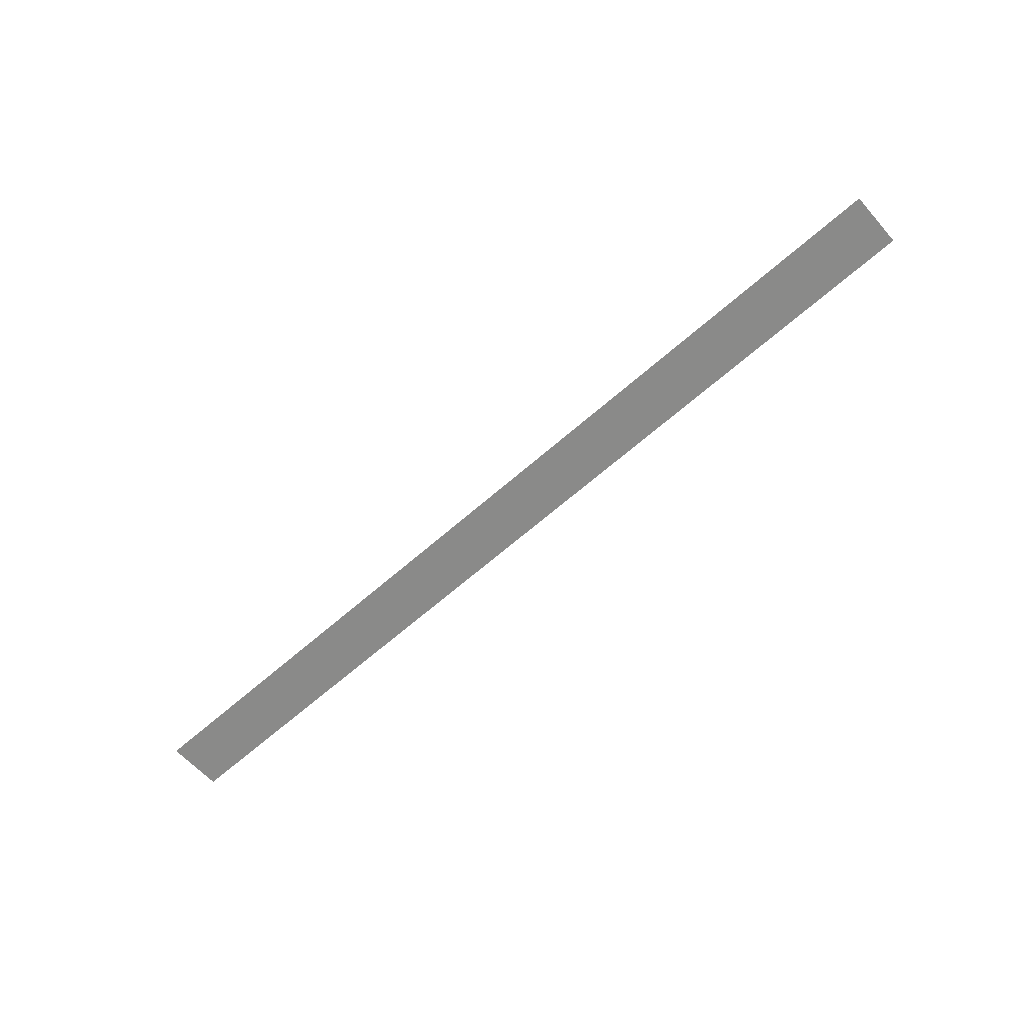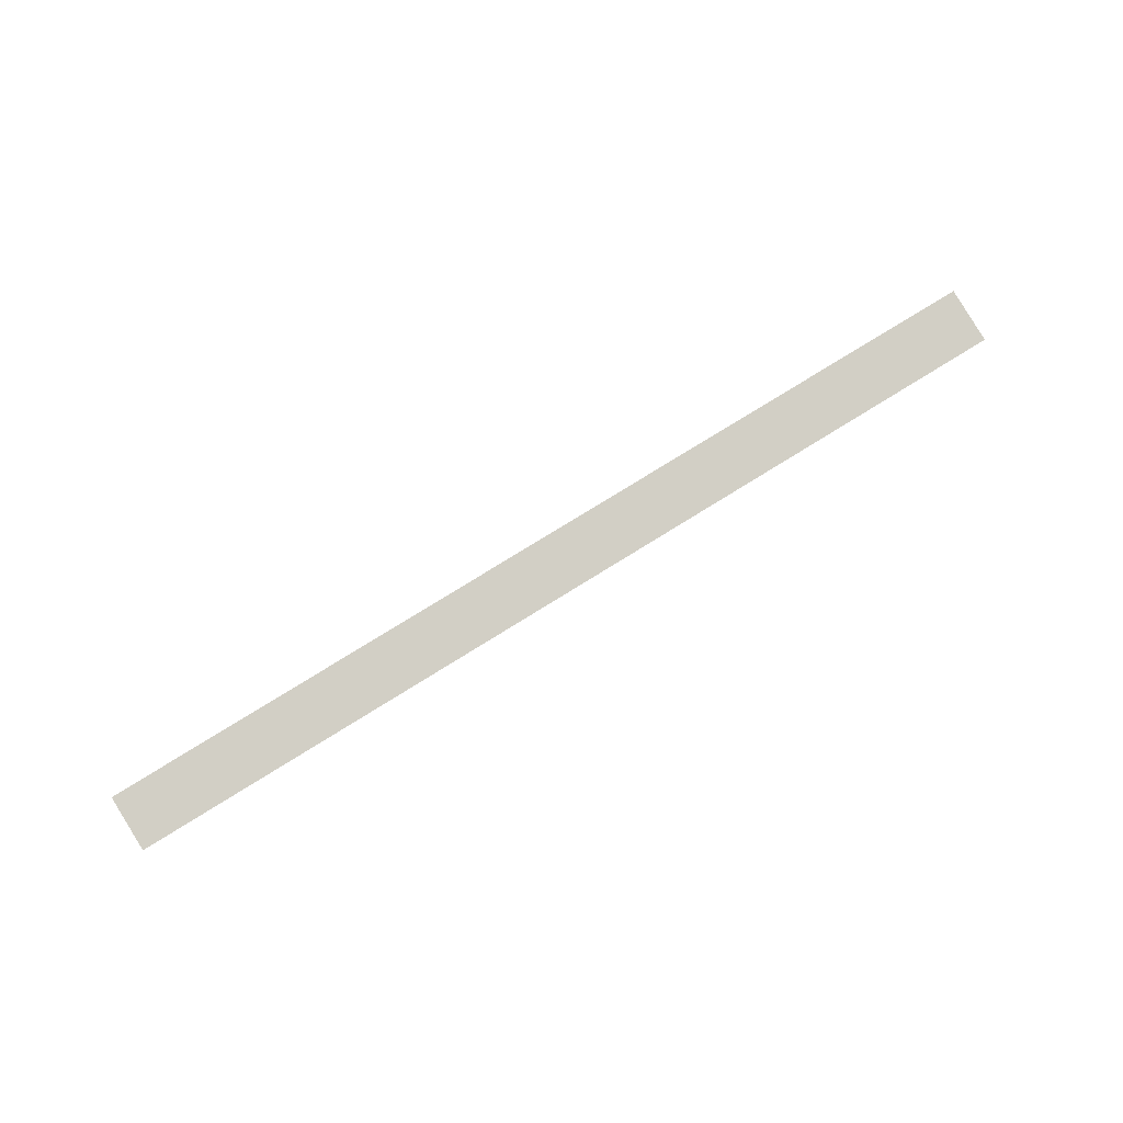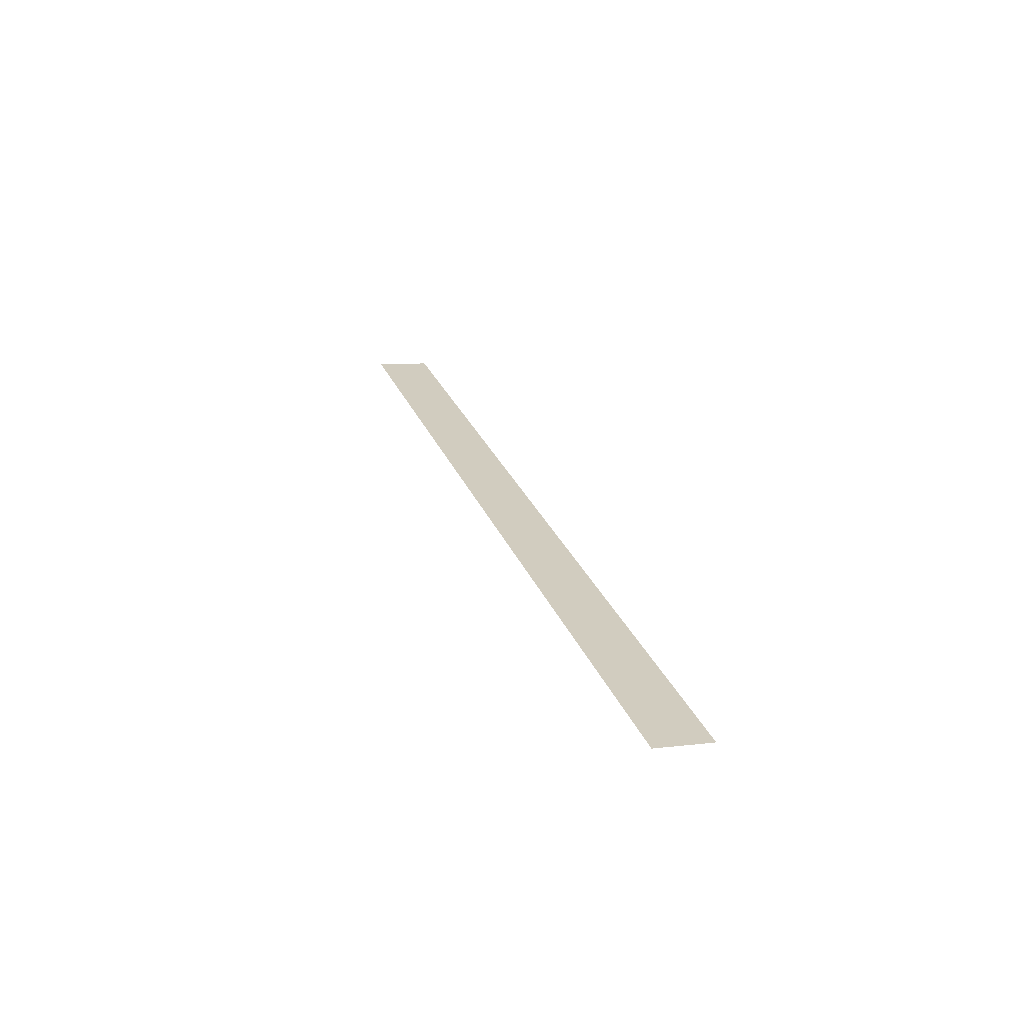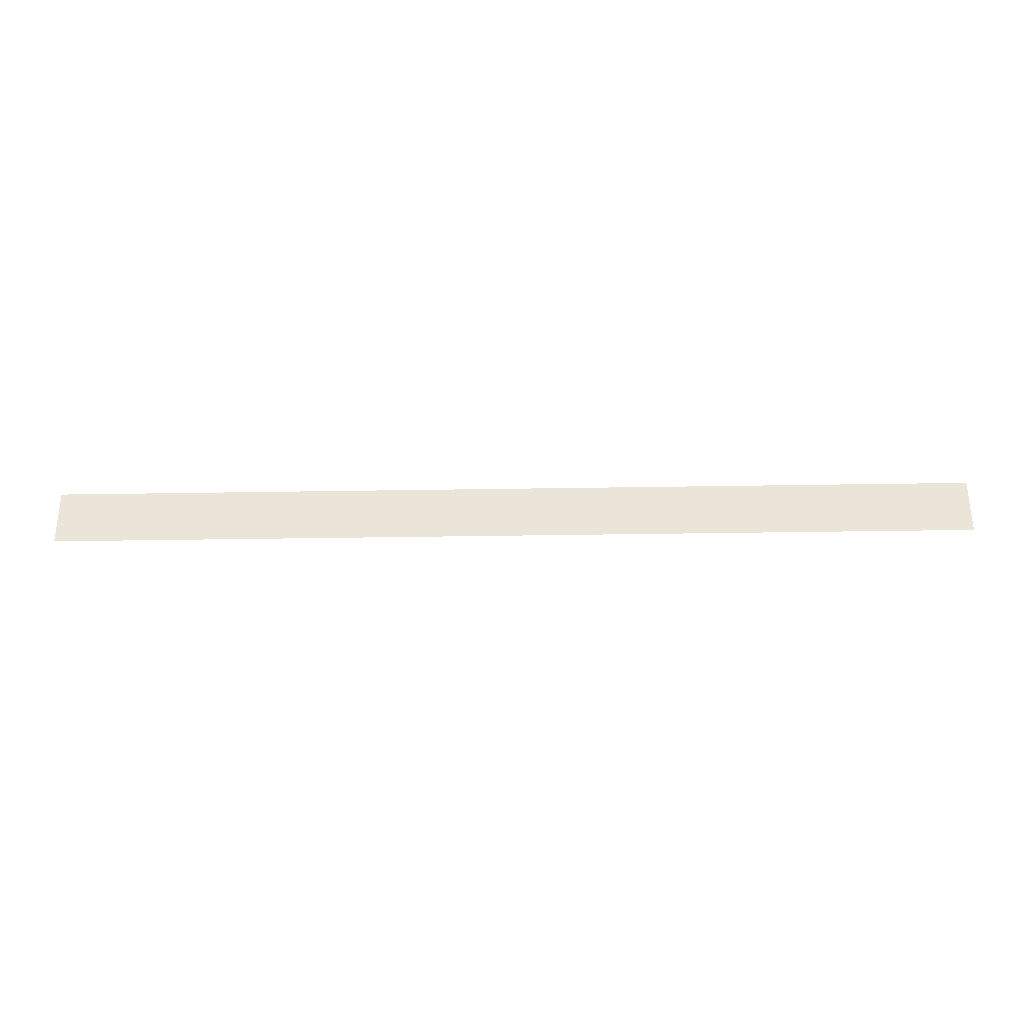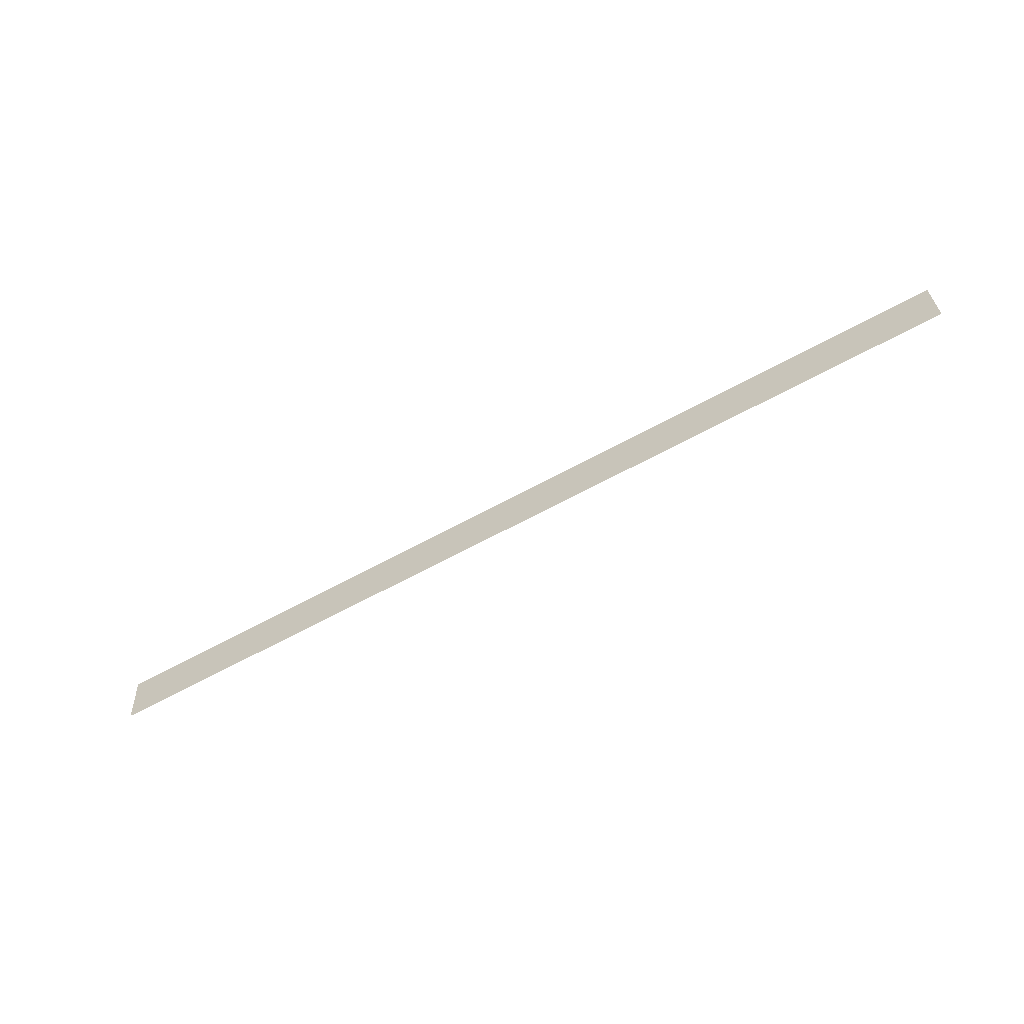
<metadata>
{"format":"obj","ext":"obj","renderer":"f3d","projection":"perspective","resolution":1024,"background":"white","views":[{"elev":-67.8,"azim":-138.5,"up":"+Z"},{"elev":78.8,"azim":148.4,"up":"+Z"},{"elev":26.1,"azim":73.0,"up":"+Z"},{"elev":-26.6,"azim":0.0,"up":"+Y"},{"elev":-64.0,"azim":-152.1,"up":"+Y"}]}
</metadata>
<code>
g default
v 1869 108.9 49.57
v -1530 95.72 -20.84
v 1870 -95.72 68.02
v -1529 -108.9 -2.389
g pPlane2
f 1 2 4 3

</code>
